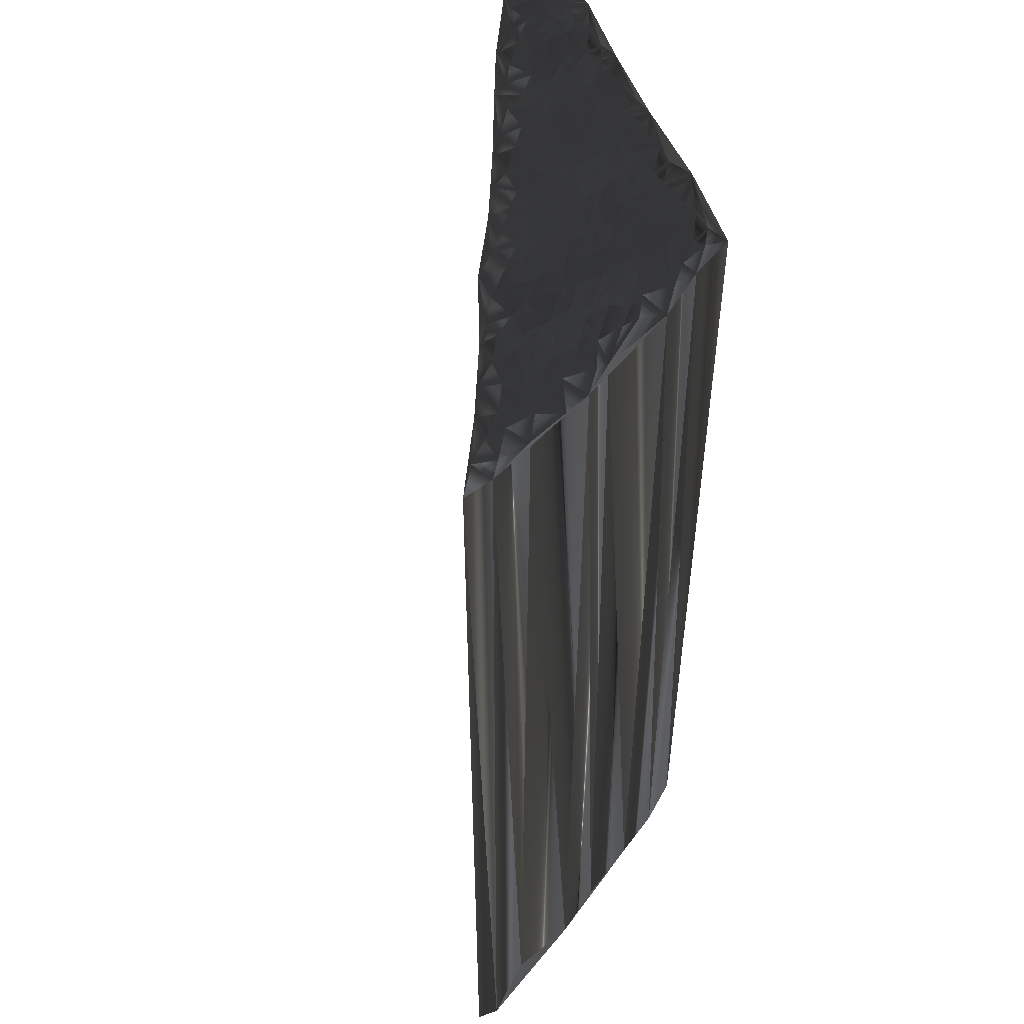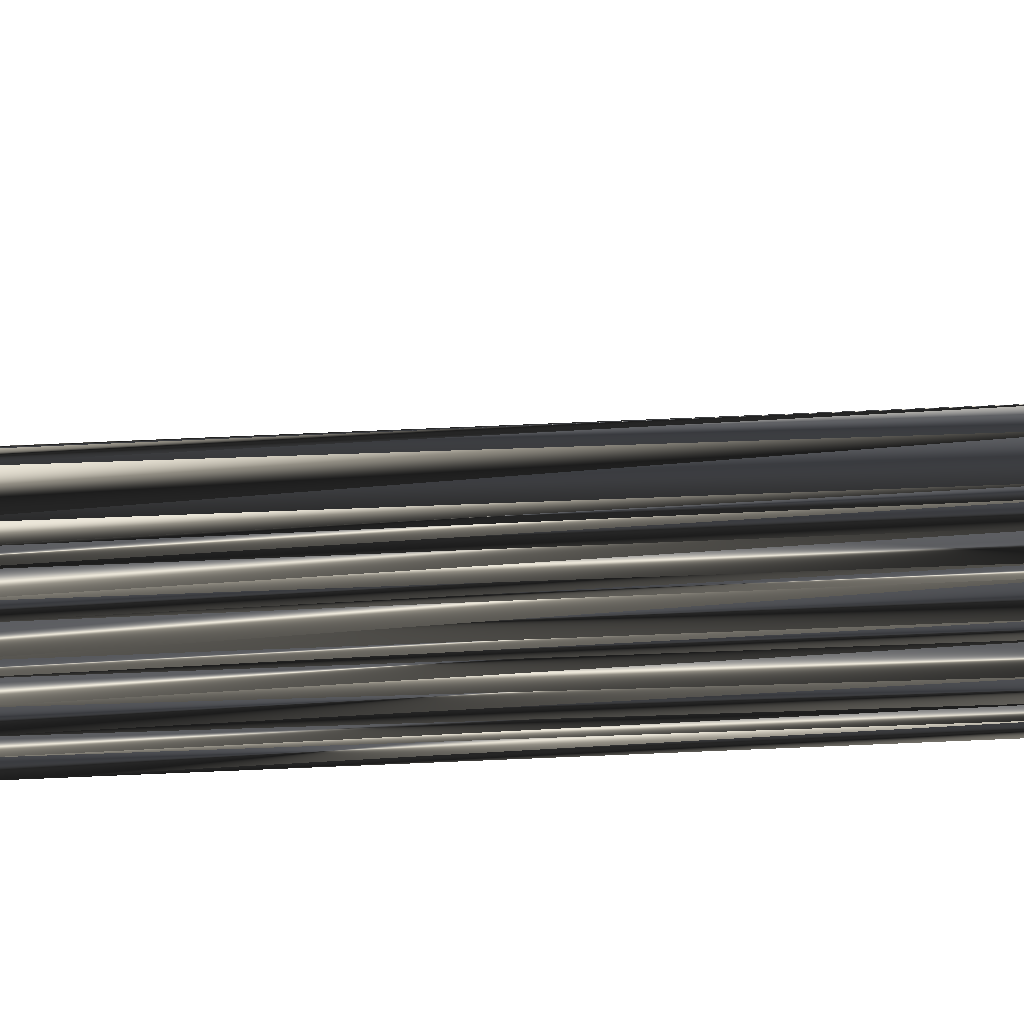
<metadata>
{"format":"obj","ext":"obj","renderer":"f3d","projection":"perspective","resolution":1024,"background":"white","views":[{"elev":48.9,"azim":-121.5,"up":"+Z"},{"elev":-40.9,"azim":93.3,"up":"+Y"}]}
</metadata>
<code>
v 169.2 257 0.005632
v 169.3 257.7 -0.09688
v 170.3 255.2 0.08945
v 170.2 256.2 0.003575
v 170 256.9 -0.07308
v 170.7 252.9 0.03595
v 170.9 253.6 -0.05179
v 171 254.6 0.04601
v 170.8 255.4 -0.0695
v 171 256.3 -0.2726
v 171.7 251.1 -0.02368
v 171.9 252.1 -0.04294
v 171.8 253 0.2293
v 171.8 253.8 -0.03651
v 171.8 254.4 -0.08103
v 171.7 255.2 -0.2188
v 171.6 256.2 -0.07836
v 172.6 248.9 0.02666
v 172.5 249.7 -0.1286
v 172.4 250.4 -0.1408
v 172.5 251.2 0.09759
v 172.6 252.1 -0.1002
v 172.5 252.8 0.06822
v 172.7 253.6 0.06039
v 172.6 254.4 -0.07153
v 172.5 255.2 -0.1514
v 173.3 247.2 -0.03068
v 173.2 248.2 0.2586
v 173.4 249.1 -0.04327
v 173.3 249.6 0.0705
v 173.3 250.5 0.07886
v 173.3 251.1 -0.1566
v 173.4 252 0.04659
v 173.4 252.9 0.07021
v 173.5 253.7 -0.03441
v 173.3 254.5 -0.03904
v 174.2 245.7 0.02599
v 174.1 246.2 0.04083
v 173.9 247.2 0.06597
v 174.1 248.1 -0.005046
v 173.8 248.8 -0.07748
v 174.1 249.7 0.0527
v 174 250.7 0.03647
v 174 251.5 -0.04539
v 173.9 252 -0.119
v 173.9 252.8 0.09215
v 174.2 253.8 0.08319
v 174.4 254.5 0.07444
v 175 245.7 -0.002168
v 174.8 246.5 0.2743
v 175 247.2 0.06185
v 174.9 248 0.04577
v 174.8 248.8 -0.146
v 175 249.7 0.1016
v 175 250.6 -0.000263
v 174.9 251.3 0.01519
v 175 252 0.05467
v 175 252.9 -0.05253
v 174.8 253.9 0.165
v 175.7 245.6 -0.0356
v 175.7 246.4 0.05778
v 175.6 247.3 0.003379
v 175.8 247.9 -0.1581
v 175.7 248.8 0.05484
v 175.9 249.7 -0.1632
v 175.6 250.5 0.02546
v 175.6 251.3 0.073
v 175.7 252.2 0.008018
v 175.8 252.8 0.1389
v 176.4 245.8 0.1316
v 176.7 246.5 0.05036
v 176.7 247.2 -0.1251
v 176.5 248.1 0.1408
v 176.4 248.9 -0.006794
v 176.6 249.5 -0.1181
v 176.5 250.5 0.1374
v 176.5 251.2 -0.05384
v 176.5 252.1 0.1368
v 176.4 252.8 -0.03719
v 177.2 244.7 0.05597
v 177.3 245.7 -0.09598
v 177.2 246.4 -0.02383
v 177.2 247.4 -0.1688
v 177.4 248.1 -0.04412
v 177.2 248.9 -0.06891
v 177.4 249.8 -0.03051
v 177.4 250.4 -0.1946
v 177.2 251.3 -0.1739
v 177.3 252.1 0.06409
v 178.1 244.8 -0.04462
v 177.9 245.6 -0.02676
v 178 246.6 0.2238
v 178.2 247.4 -0.1537
v 178.3 247.9 0.05114
v 178.2 249 -0.04472
v 178 249.7 -0.2874
v 178 250.4 0.05213
v 178 251.5 0.1025
v 178.9 245.1 -0.05736
v 179.1 245.6 -0.03184
v 179.1 246.6 -0.000216
v 178.9 247.1 0.02444
v 179 248.2 -0.06814
v 178.8 248.8 0.09342
v 178.9 249.8 -0.0478
v 178.8 250.3 -0.06095
v 178.9 251.4 0.12
v 179.5 244.9 -0.03109
v 179.8 245.9 -0.2866
v 179.6 246.5 -0.03617
v 179.8 247.2 -0.08985
v 179.7 248 -0.1305
v 179.8 249 -0.08492
v 179.6 249.7 -0.0803
v 179.6 250.7 0.03531
v 180.5 244.2 0.1405
v 180.6 244.8 -0.1294
v 180.6 245.8 -0.1118
v 180.5 246.2 -0.2318
v 180.3 247.2 0.05047
v 180.6 248 0.04472
v 180.6 248.9 -0.08601
v 180.5 249.7 0.09407
v 181.4 244.1 0.05268
v 181.3 244.9 0.02046
v 181.3 245.7 -0.04346
v 181.4 246.3 -0.1445
v 181.4 247.5 0.08484
v 181.3 248.1 0.04188
v 181.4 249 -0.08688
v 181.4 249.8 0.1413
v 182 244.1 -0.07515
v 182.3 245.1 0.04381
v 182.1 245.9 0.2478
v 182.1 246.5 -0.04062
v 182 247.3 0.007095
v 182.1 248.1 0.02821
v 181.9 248.8 0.1028
v 183.1 244.2 0.1291
v 183 245 -0.05287
v 182.9 245.6 -0.2169
v 182.9 246.3 0.1416
v 182.7 247.5 0.1202
v 182.9 247.9 -0.0797
v 183.8 243.5 -0.07128
v 183.9 244.2 0.1617
v 183.8 244.9 -0.04204
v 183.6 245.7 -0.1294
v 183.7 246.4 -0.07597
v 183.5 247.5 0.1701
v 183.7 248.2 0.04122
v 184.6 243.3 0.05484
v 184.4 244.2 -0.09935
v 184.4 244.9 -0.02566
v 184.3 245.9 0.05981
v 184.5 246.3 -0.05771
v 184.4 247.3 -0.00567
v 185.2 243.1 0.05697
v 185.3 244 0.07992
v 185.3 245 0.01906
v 185.4 245.8 -0.008598
v 185.4 246.7 -0.09498
v 186.1 243.2 0.04616
v 186.1 244 0.02537
v 186 244.8 0.08692
v 186.2 245.7 -0.01669
v 186.1 246.6 -0.2066
v 186.9 242.4 -0.04988
v 186.9 243.3 -0.01319
v 186.9 244.1 -0.08042
v 186.8 244.8 0.1558
v 186.9 245.6 0.1089
v 187.9 242.5 -0.09613
v 187.7 243.2 -0.04615
v 187.6 244.1 0.0113
v 187.7 245 -0.03927
v 188.4 242.5 0.1621
v 188.6 243.1 -0.03604
v 188.4 244.1 -0.03534
v 188.6 244.8 0.07292
v 189.2 243.3 0.09488
v 189.3 244.1 0.02905
v 169.4 256.8 30.01
v 169.3 257.9 29.98
v 170.1 255.2 30.01
v 170 256.3 29.93
v 170.3 257 29.93
v 170.7 252.8 30.06
v 170.6 253.6 29.86
v 170.9 254.5 29.99
v 170.9 255.5 29.94
v 171 256.1 29.81
v 171.7 251.5 29.83
v 171.5 252 30.03
v 171.7 253.1 30.07
v 171.8 253.7 29.96
v 171.7 254.6 30.02
v 171.6 255.3 29.86
v 171.7 256.1 30.04
v 172.4 249 29.93
v 172.7 249.7 29.93
v 172.5 250.5 30.16
v 172.5 251.4 30.02
v 172.5 252 30.05
v 172.5 253 30.09
v 172.5 253.8 29.88
v 172.5 254.6 29.95
v 172.6 255.4 30.09
v 173.2 247.4 30.2
v 173.2 248.1 30.08
v 173.4 249.2 30.01
v 173.1 249.8 30.04
v 173.3 250.4 30.29
v 173.4 251.3 30.1
v 173.5 252.2 29.91
v 173.5 252.9 30.02
v 173.4 253.7 30.05
v 173.3 254.5 30.04
v 174 245.6 30.05
v 174.2 246.3 30.03
v 174 247.3 29.95
v 173.9 247.8 29.98
v 174.2 248.8 30.05
v 174.2 249.7 29.99
v 173.9 250.7 29.89
v 174.2 251.2 29.85
v 174.1 252 29.77
v 174 253 29.85
v 174.2 253.8 30.07
v 174.3 254.3 29.82
v 174.8 245.8 30.06
v 174.6 246.5 29.98
v 175 247.2 30.13
v 174.9 247.9 29.97
v 174.9 248.7 29.98
v 174.9 249.7 29.89
v 175 250.5 29.89
v 174.9 251.2 30.06
v 174.9 252.3 30.02
v 174.8 252.9 29.94
v 174.9 253.7 29.83
v 175.6 245.7 30.05
v 175.6 246.6 30.08
v 175.7 247.2 30.11
v 175.4 248.2 29.98
v 175.8 248.7 30.07
v 175.7 249.6 30.04
v 175.7 250.5 29.91
v 175.7 251.3 30.02
v 175.7 252.3 30.07
v 175.7 253 29.96
v 176.5 245.7 30.02
v 176.4 246.3 30.04
v 176.4 247.3 30.11
v 176.6 248.2 30.01
v 176.6 248.8 30
v 176.5 249.9 30.13
v 176.6 250.7 29.97
v 176.6 251.3 30.19
v 176.6 252 30.03
v 176.6 253 30.05
v 177.2 244.8 30.12
v 177.2 245.8 30.12
v 177.2 246.6 30.13
v 177.2 247.3 29.96
v 177.4 248.2 30.12
v 177.1 248.8 29.87
v 177.2 249.6 30.02
v 177.4 250.6 29.96
v 177.3 251.2 30.01
v 177.3 252.1 30
v 178.2 245 30.03
v 178 245.7 29.95
v 178.3 246.5 30.18
v 178 247.5 30.22
v 178.1 248.1 29.95
v 178.1 248.8 30.16
v 178 249.8 29.96
v 178.1 250.5 30
v 178.1 251.3 29.97
v 178.9 244.8 30.07
v 179 245.6 30.07
v 179 246.4 29.98
v 178.9 247.3 29.88
v 178.9 248.2 30.17
v 178.7 249 29.89
v 178.9 249.9 30.04
v 179 250.4 29.88
v 178.8 251.3 30.09
v 179.7 244.8 29.97
v 179.7 245.6 30.11
v 179.6 246.5 29.94
v 179.5 247.4 29.95
v 179.8 248.2 30
v 179.7 248.8 30.04
v 179.7 249.7 29.76
v 179.9 250.5 30.09
v 180.4 244.2 30.2
v 180.5 244.7 30.13
v 180.5 245.7 29.92
v 180.4 246.6 29.97
v 180.6 247.4 30
v 180.7 248.1 30.01
v 180.5 248.9 29.97
v 180.3 249.7 30
v 181.3 244.1 30
v 181.3 244.8 29.99
v 181.4 245.7 30
v 181.4 246.3 30.1
v 181.5 247.2 29.96
v 181.3 248.1 29.95
v 181.3 248.8 29.97
v 181.4 249.6 29.95
v 182.1 244.1 29.99
v 182.1 244.9 29.89
v 182.2 245.6 30.05
v 182.1 246.6 30.15
v 182 247.3 29.91
v 182 248.1 30.05
v 182 248.9 29.97
v 183 244.1 30.15
v 182.7 244.9 30.08
v 183 245.7 30.05
v 182.8 246.3 30.01
v 183 247.4 29.9
v 182.9 248.1 30.2
v 183.7 243.3 29.97
v 183.7 244 30.04
v 183.7 245 30.06
v 183.8 245.7 29.91
v 183.9 246.5 29.85
v 183.6 247.1 29.91
v 183.7 248.1 30.21
v 184.5 243.4 29.94
v 184.5 244.1 29.84
v 184.5 244.9 30.01
v 184.5 245.6 29.94
v 184.3 246.3 29.91
v 184.4 247.2 29.89
v 185.3 243.4 30.04
v 185.3 244.1 30.28
v 185.4 245 30.13
v 185.4 245.6 29.95
v 185.2 246.6 29.91
v 186.1 243.4 29.97
v 186.2 244 30.13
v 186.1 245 29.86
v 186 245.8 29.98
v 186 246.7 29.87
v 186.7 242.5 29.9
v 187 243.2 30.05
v 186.8 244.1 30.02
v 186.9 244.9 29.99
v 186.8 245.5 29.88
v 187.5 242.6 30.01
v 187.7 243.4 29.92
v 187.7 244.2 30.12
v 187.5 245.1 30.19
v 188.5 242.5 30.1
v 188.5 243.3 29.99
v 188.7 244 30.14
v 188.4 244.9 30.03
v 189.4 243.4 29.91
v 189.3 244 29.91
f 32 33 22
f 42 53 54
f 25 16 15
f 19 20 11
f 13 7 6
f 40 29 28
f 75 76 66
f 22 23 13
f 79 59 69
f 50 39 38
f 125 133 126
f 37 49 38
f 64 53 63
f 63 72 73
f 146 140 139
f 117 124 125
f 75 85 86
f 27 28 18
f 63 52 62
f 67 66 76
f 81 91 82
f 110 111 102
f 82 91 92
f 95 94 103
f 63 73 64
f 31 20 30
f 95 85 94
f 115 106 114
f 27 38 39
f 43 31 42
f 40 52 41
f 46 57 58
f 14 15 8
f 11 6 18
f 12 22 13
f 19 11 18
f 7 14 8
f 17 16 26
f 14 24 15
f 16 25 26
f 55 54 65
f 104 113 105
f 78 79 69
f 67 57 56
f 56 66 67
f 66 65 75
f 84 74 73
f 87 76 86
f 85 75 74
f 126 119 118
f 104 103 112
f 114 106 105
f 119 127 120
f 105 106 97
f 103 104 95
f 107 89 98
f 113 122 114
f 121 122 113
f 167 157 162
f 123 114 122
f 132 145 139
f 117 118 109
f 81 90 91
f 151 150 157
f 167 162 166
f 156 150 149
f 134 141 135
f 158 159 153
f 141 147 148
f 99 116 108
f 118 117 125
f 148 149 142
f 139 133 132
f 139 140 133
f 159 164 160
f 162 161 166
f 168 173 169
f 145 146 139
f 164 169 170
f 153 159 154
f 180 167 172
f 168 163 158
f 51 61 62
f 37 38 27
f 38 49 50
f 63 62 72
f 27 39 28
f 29 40 41
f 40 51 52
f 39 40 28
f 40 39 51
f 51 39 50
f 50 49 60
f 73 72 83
f 37 80 49
f 81 71 70
f 50 61 51
f 51 62 52
f 49 80 60
f 62 61 71
f 60 80 70
f 71 81 82
f 70 80 81
f 81 80 90
f 91 90 99
f 91 100 92
f 82 92 83
f 86 85 95
f 84 93 94
f 110 102 101
f 50 60 61
f 61 60 70
f 82 83 72
f 71 61 70
f 62 71 72
f 72 71 82
f 41 52 53
f 55 65 66
f 75 65 74
f 74 64 73
f 73 83 84
f 84 83 93
f 74 84 85
f 85 84 94
f 88 78 77
f 87 86 96
f 87 77 76
f 88 87 97
f 54 64 65
f 65 64 74
f 75 86 76
f 77 87 88
f 30 19 29
f 68 57 67
f 32 31 43
f 43 54 55
f 41 53 42
f 42 54 43
f 52 63 53
f 53 64 54
f 41 42 30
f 29 18 28
f 31 21 20
f 30 29 41
f 20 21 11
f 19 18 29
f 21 12 11
f 20 19 30
f 32 21 31
f 31 30 42
f 12 13 6
f 14 7 13
f 22 12 21
f 21 32 22
f 25 35 36
f 35 25 24
f 23 14 13
f 15 24 25
f 25 36 26
f 47 36 35
f 11 12 6
f 6 7 3
f 14 23 24
f 24 23 34
f 1 3 4
f 15 9 8
f 4 10 5
f 48 26 36
f 4 5 1
f 1 5 2
f 17 5 10
f 4 3 9
f 10 9 16
f 2 5 17
f 1 6 3
f 3 7 8
f 10 4 9
f 9 3 8
f 17 10 16
f 16 9 15
f 23 22 33
f 55 56 44
f 45 57 46
f 45 34 33
f 24 34 35
f 35 34 46
f 17 26 48
f 48 36 47
f 47 35 46
f 48 47 59
f 58 47 46
f 68 78 69
f 58 59 47
f 78 88 89
f 69 59 58
f 67 77 68
f 68 69 58
f 48 59 79
f 46 34 45
f 55 44 43
f 45 44 56
f 57 68 58
f 32 44 33
f 33 34 23
f 45 33 44
f 44 32 43
f 55 66 56
f 56 57 45
f 78 68 77
f 77 67 76
f 79 78 89
f 98 88 97
f 83 92 93
f 93 92 101
f 120 121 112
f 109 101 100
f 126 127 119
f 117 109 108
f 120 111 119
f 119 110 118
f 120 112 111
f 111 110 119
f 122 130 123
f 121 113 112
f 94 93 102
f 102 93 101
f 94 102 103
f 103 102 111
f 97 87 96
f 96 86 95
f 113 114 105
f 104 96 95
f 106 107 98
f 98 89 88
f 97 96 105
f 105 96 104
f 115 107 106
f 106 98 97
f 79 89 107
f 113 104 112
f 112 103 111
f 121 128 129
f 114 123 115
f 122 129 130
f 123 130 131
f 135 136 128
f 128 121 120
f 130 137 138
f 129 122 121
f 137 143 144
f 130 138 131
f 107 115 131
f 131 115 123
f 130 129 137
f 138 151 131
f 143 150 144
f 144 151 138
f 129 128 136
f 137 144 138
f 151 144 150
f 149 143 142
f 135 141 142
f 136 143 137
f 157 156 162
f 171 170 175
f 142 143 136
f 135 128 127
f 135 142 136
f 136 137 129
f 126 134 127
f 127 128 120
f 147 140 146
f 149 150 143
f 157 150 156
f 155 149 148
f 161 156 155
f 163 169 164
f 167 151 157
f 167 166 172
f 171 166 165
f 179 182 180
f 164 170 165
f 176 172 171
f 171 172 166
f 180 172 176
f 160 155 154
f 154 155 148
f 164 165 160
f 161 165 166
f 160 161 155
f 155 156 149
f 162 156 161
f 161 160 165
f 140 141 134
f 134 135 127
f 140 147 141
f 141 148 142
f 108 109 100
f 100 101 92
f 118 110 109
f 109 110 101
f 80 116 90
f 91 99 100
f 90 116 99
f 99 108 100
f 108 116 117
f 118 125 126
f 117 116 124
f 125 132 133
f 140 134 133
f 133 134 126
f 145 152 146
f 147 153 154
f 146 153 147
f 147 154 148
f 145 124 116
f 145 132 124
f 124 132 125
f 158 153 152
f 152 153 146
f 158 163 159
f 159 160 154
f 168 169 163
f 163 164 159
f 171 175 176
f 165 170 171
f 158 152 168
f 168 152 145
f 169 173 174
f 176 179 180
f 169 174 170
f 170 174 175
f 174 177 178
f 175 179 176
f 175 174 178
f 179 181 182
f 177 174 173
f 181 178 177
f 181 179 178
f 178 179 175
f 215 214 204
f 235 224 236
f 198 207 197
f 202 201 193
f 189 195 188
f 211 222 210
f 258 257 248
f 205 204 195
f 241 261 251
f 221 232 220
f 315 307 308
f 231 219 220
f 235 246 245
f 254 245 255
f 322 328 321
f 306 299 307
f 267 257 268
f 210 209 200
f 234 245 244
f 248 249 258
f 273 263 264
f 293 292 284
f 273 264 274
f 276 277 285
f 255 245 246
f 202 213 212
f 267 277 276
f 288 297 296
f 220 209 221
f 213 225 224
f 234 222 223
f 239 228 240
f 197 196 190
f 188 193 200
f 204 194 195
f 193 201 200
f 196 189 190
f 198 199 208
f 206 196 197
f 207 198 208
f 236 237 247
f 295 286 287
f 261 260 251
f 239 249 238
f 248 238 249
f 247 248 257
f 256 266 255
f 258 269 268
f 257 267 256
f 301 308 300
f 285 286 294
f 288 296 287
f 309 301 302
f 288 287 279
f 286 285 277
f 271 289 280
f 304 295 296
f 304 303 295
f 339 349 344
f 296 305 304
f 327 314 321
f 300 299 291
f 272 263 273
f 332 333 339
f 344 349 348
f 332 338 331
f 323 316 317
f 341 340 335
f 329 323 330
f 298 281 290
f 299 300 307
f 331 330 324
f 315 321 314
f 322 321 315
f 346 341 342
f 343 344 348
f 355 350 351
f 328 327 321
f 351 346 352
f 341 335 336
f 349 362 354
f 345 350 340
f 243 233 244
f 220 219 209
f 231 220 232
f 244 245 254
f 221 209 210
f 222 211 223
f 233 222 234
f 222 221 210
f 221 222 233
f 221 233 232
f 231 232 242
f 254 255 265
f 262 219 231
f 253 263 252
f 243 232 233
f 244 233 234
f 262 231 242
f 243 244 253
f 262 242 252
f 263 253 264
f 262 252 263
f 262 263 272
f 272 273 281
f 282 273 274
f 274 264 265
f 267 268 277
f 275 266 276
f 284 292 283
f 242 232 243
f 242 243 252
f 265 264 254
f 243 253 252
f 253 244 254
f 253 254 264
f 234 223 235
f 247 237 248
f 247 257 256
f 246 256 255
f 265 255 266
f 265 266 275
f 266 256 267
f 266 267 276
f 260 270 259
f 268 269 278
f 259 269 258
f 269 270 279
f 246 236 247
f 246 247 256
f 268 257 258
f 269 259 270
f 201 212 211
f 239 250 249
f 213 214 225
f 236 225 237
f 235 223 224
f 236 224 225
f 245 234 235
f 246 235 236
f 224 223 212
f 200 211 210
f 203 213 202
f 211 212 223
f 203 202 193
f 200 201 211
f 194 203 193
f 201 202 212
f 203 214 213
f 212 213 224
f 195 194 188
f 189 196 195
f 194 204 203
f 214 203 204
f 217 207 218
f 207 217 206
f 196 205 195
f 206 197 207
f 218 207 208
f 218 229 217
f 194 193 188
f 189 188 185
f 205 196 206
f 205 206 216
f 185 183 186
f 191 197 190
f 192 186 187
f 208 230 218
f 187 186 183
f 187 183 184
f 187 199 192
f 185 186 191
f 191 192 198
f 187 184 199
f 188 183 185
f 189 185 190
f 186 192 191
f 185 191 190
f 192 199 198
f 191 198 197
f 204 205 215
f 238 237 226
f 239 227 228
f 216 227 215
f 216 206 217
f 216 217 228
f 208 199 230
f 218 230 229
f 217 229 228
f 229 230 241
f 229 240 228
f 260 250 251
f 241 240 229
f 270 260 271
f 241 251 240
f 259 249 250
f 251 250 240
f 241 230 261
f 216 228 227
f 226 237 225
f 226 227 238
f 250 239 240
f 226 214 215
f 216 215 205
f 215 227 226
f 214 226 225
f 248 237 238
f 239 238 227
f 250 260 259
f 249 259 258
f 260 261 271
f 270 280 279
f 274 265 275
f 274 275 283
f 303 302 294
f 283 291 282
f 309 308 301
f 291 299 290
f 293 302 301
f 292 301 300
f 294 302 293
f 292 293 301
f 312 304 305
f 295 303 294
f 275 276 284
f 275 284 283
f 284 276 285
f 284 285 293
f 269 279 278
f 268 278 277
f 296 295 287
f 278 286 277
f 289 288 280
f 271 280 270
f 278 279 287
f 278 287 286
f 289 297 288
f 280 288 279
f 271 261 289
f 286 295 294
f 285 294 293
f 310 303 311
f 305 296 297
f 311 304 312
f 312 305 313
f 318 317 310
f 303 310 302
f 319 312 320
f 304 311 303
f 325 319 326
f 320 312 313
f 297 289 313
f 297 313 305
f 311 312 319
f 333 320 313
f 332 325 326
f 333 326 320
f 310 311 318
f 326 319 320
f 326 333 332
f 325 331 324
f 323 317 324
f 325 318 319
f 338 339 344
f 352 353 357
f 325 324 318
f 310 317 309
f 324 317 318
f 319 318 311
f 316 308 309
f 310 309 302
f 322 329 328
f 332 331 325
f 332 339 338
f 331 337 330
f 338 343 337
f 351 345 346
f 333 349 339
f 348 349 354
f 348 353 347
f 364 361 362
f 352 346 347
f 354 358 353
f 354 353 348
f 354 362 358
f 337 342 336
f 337 336 330
f 347 346 342
f 347 343 348
f 343 342 337
f 338 337 331
f 338 344 343
f 342 343 347
f 323 322 316
f 317 316 309
f 329 322 323
f 330 323 324
f 291 290 282
f 283 282 274
f 292 300 291
f 292 291 283
f 298 262 272
f 281 273 282
f 298 272 281
f 290 281 282
f 298 290 299
f 307 300 308
f 298 299 306
f 314 307 315
f 316 322 315
f 316 315 308
f 334 327 328
f 335 329 336
f 335 328 329
f 336 329 330
f 306 327 298
f 314 327 306
f 314 306 307
f 335 340 334
f 335 334 328
f 345 340 341
f 342 341 336
f 351 350 345
f 346 345 341
f 357 353 358
f 352 347 353
f 334 340 350
f 334 350 327
f 355 351 356
f 361 358 362
f 356 351 352
f 356 352 357
f 359 356 360
f 361 357 358
f 356 357 360
f 363 361 364
f 356 359 355
f 360 363 359
f 361 363 360
f 361 360 357
f 1 183 3
f 3 185 183
f 3 185 6
f 6 188 185
f 6 188 11
f 11 193 188
f 11 193 18
f 18 200 193
f 18 200 27
f 27 209 200
f 27 209 37
f 37 219 209
f 37 219 49
f 49 231 219
f 49 231 80
f 80 262 231
f 80 262 90
f 90 272 262
f 90 272 116
f 116 298 272
f 116 298 124
f 124 306 298
f 124 306 145
f 145 327 306
f 145 327 152
f 152 334 327
f 152 334 168
f 168 350 334
f 168 350 173
f 173 355 350
f 173 355 177
f 177 359 355
f 177 359 181
f 181 363 359
f 181 363 182
f 182 364 363
f 182 364 180
f 180 362 364
f 180 362 172
f 172 354 362
f 172 354 167
f 167 349 354
f 167 349 157
f 157 339 349
f 157 339 151
f 151 333 339
f 151 333 138
f 138 320 333
f 138 320 131
f 131 313 320
f 131 313 115
f 115 297 313
f 115 297 107
f 107 289 297
f 107 289 89
f 89 271 289
f 89 271 79
f 79 261 271
f 79 261 59
f 59 241 261
f 59 241 48
f 48 230 241
f 48 230 26
f 26 208 230
f 26 208 17
f 17 199 208
f 17 199 5
f 5 187 199
f 5 187 2
f 2 184 187
f 2 184 1
f 1 183 184

</code>
